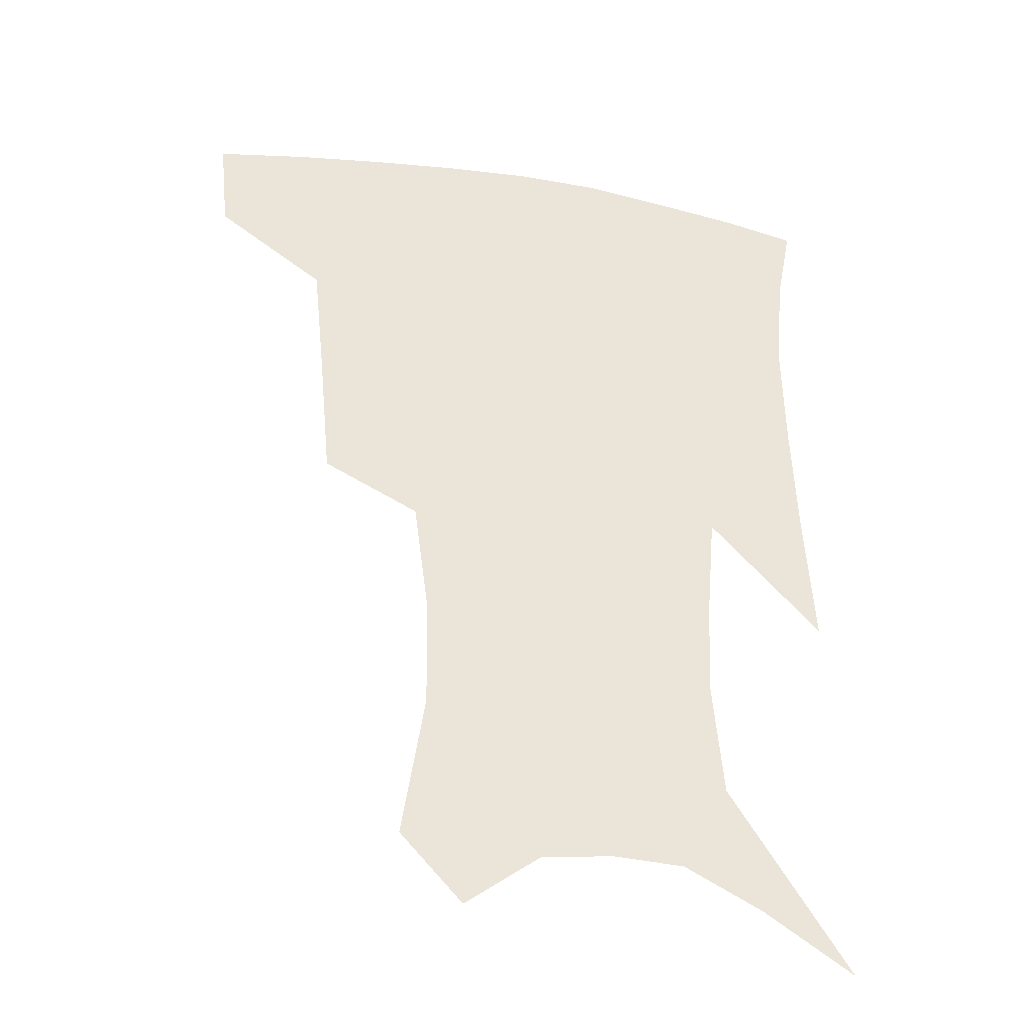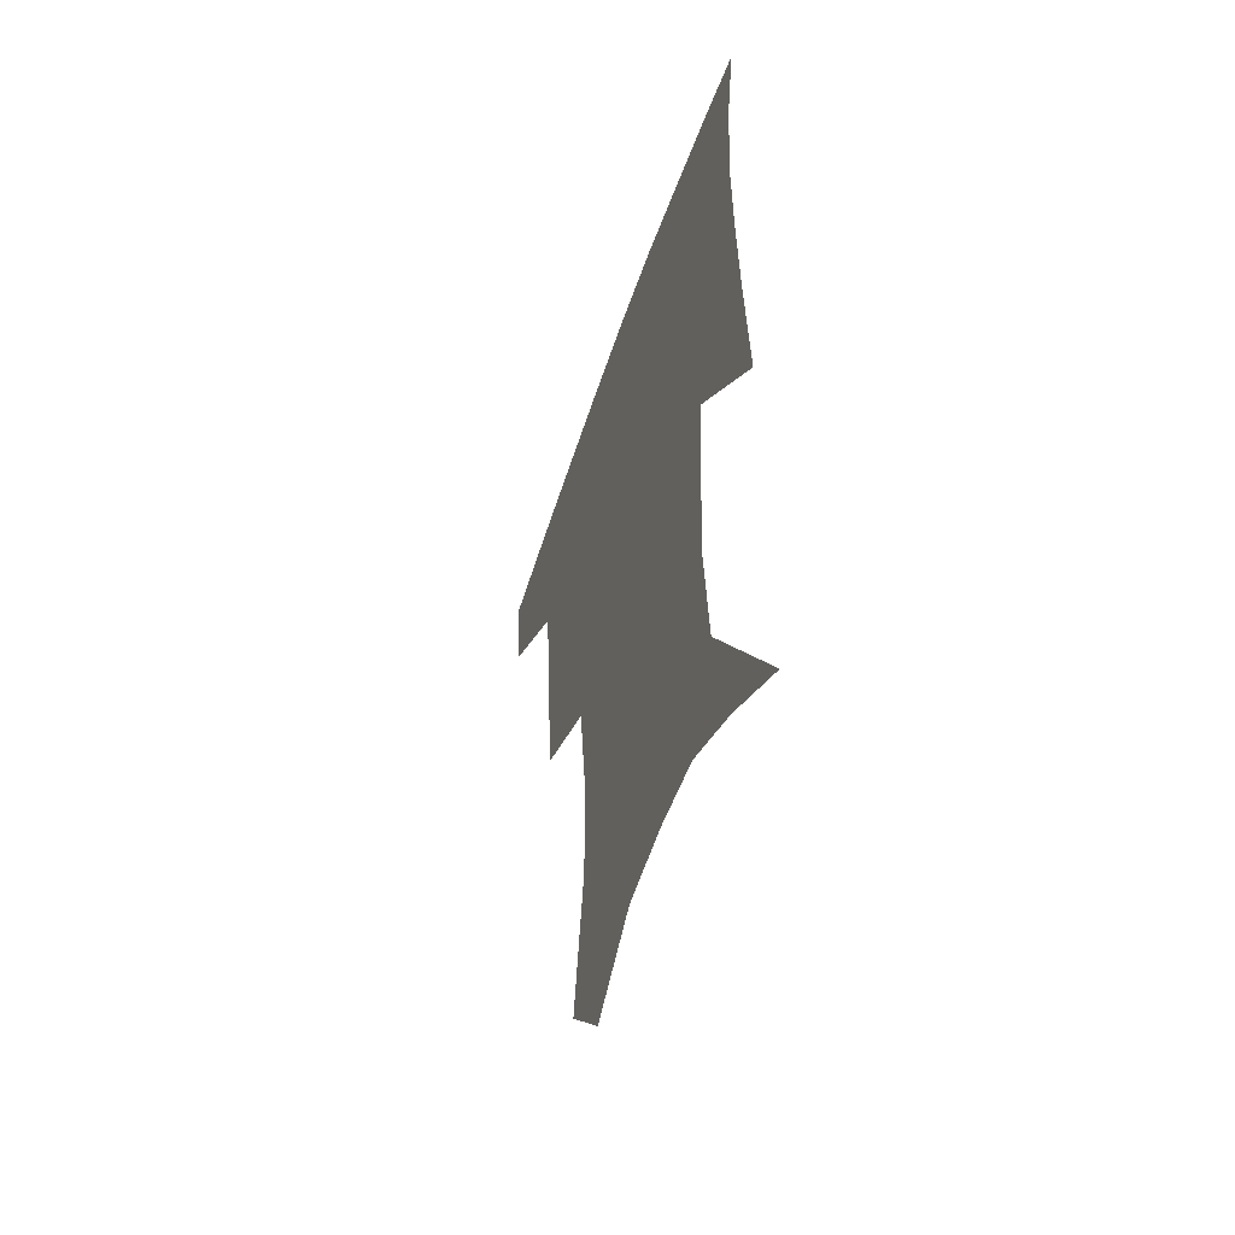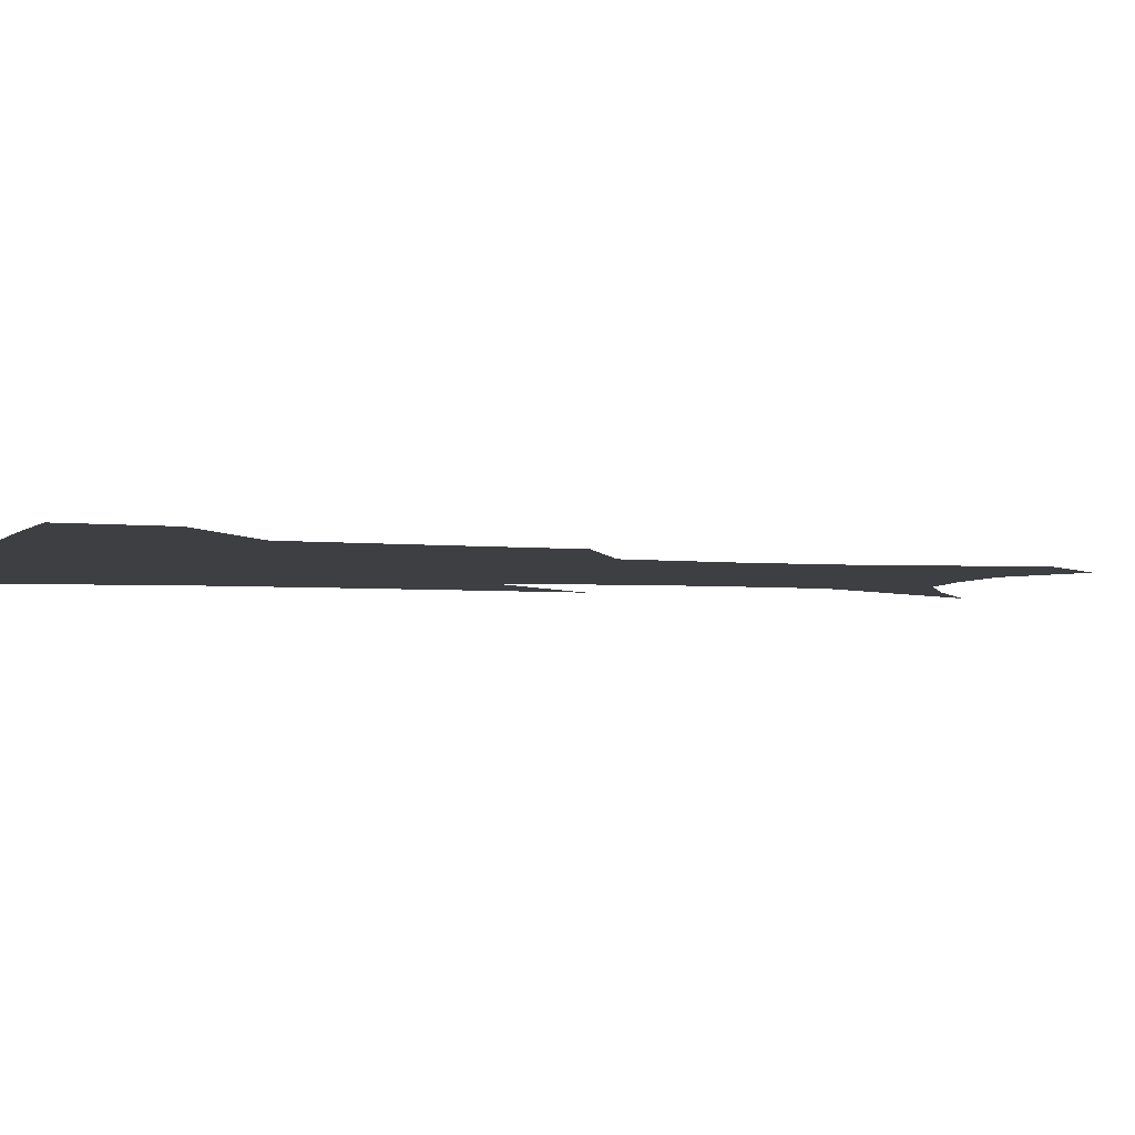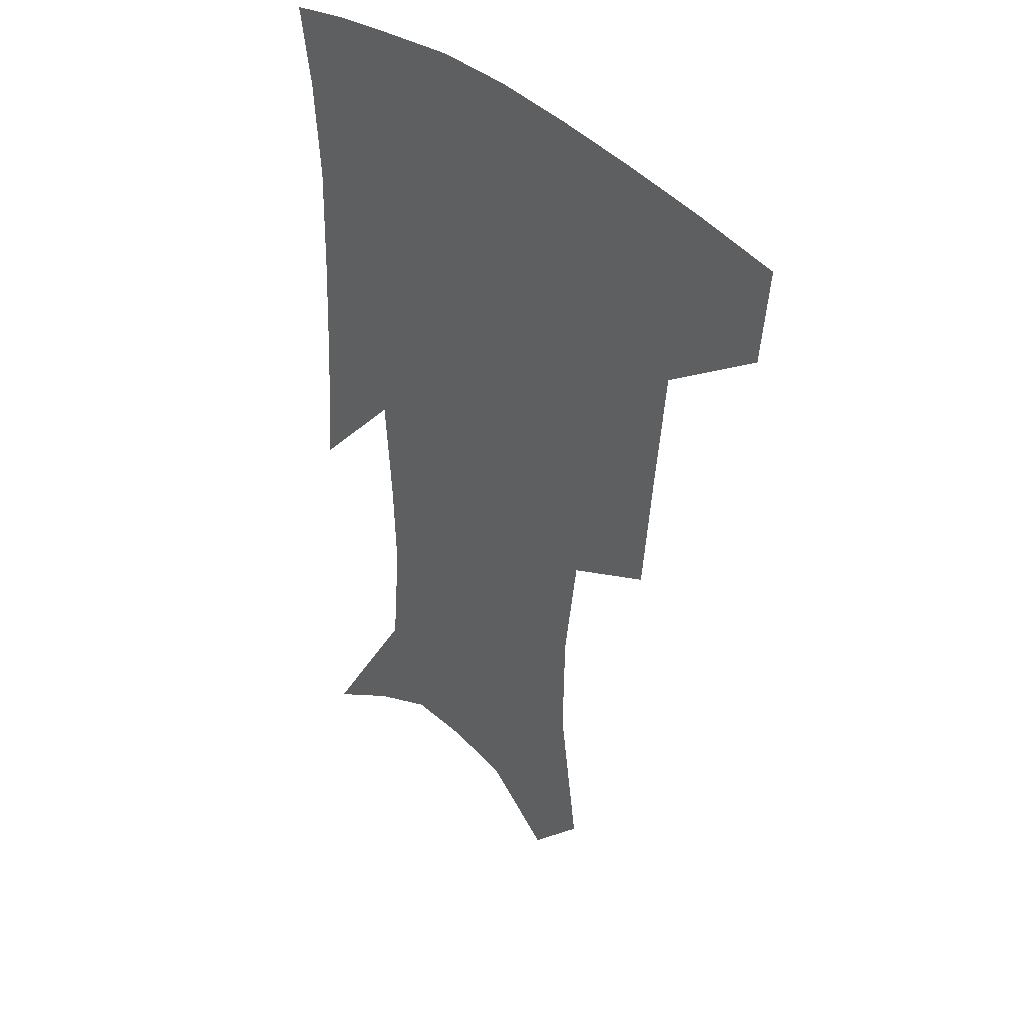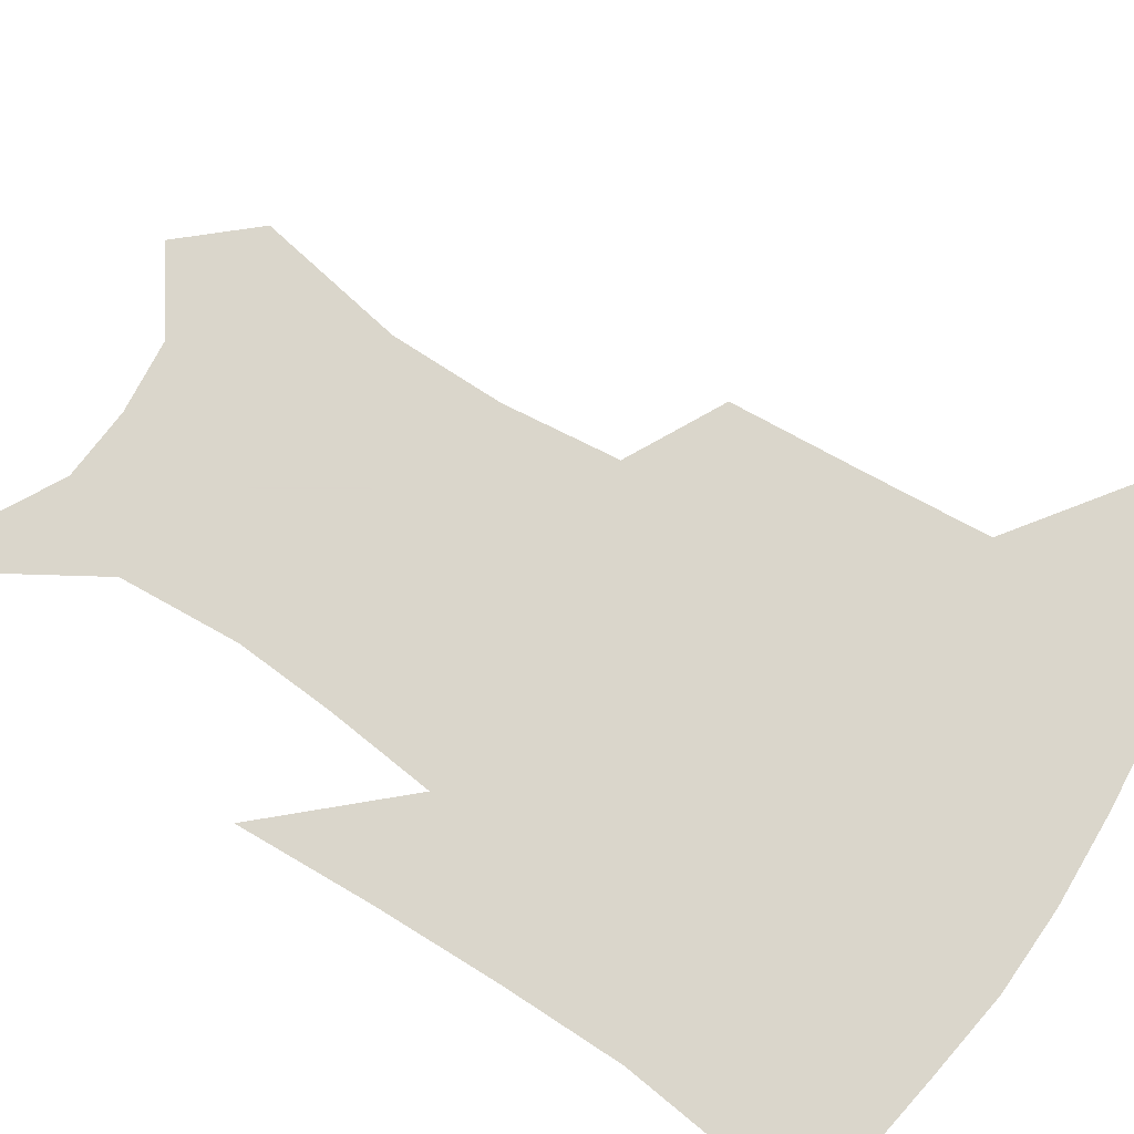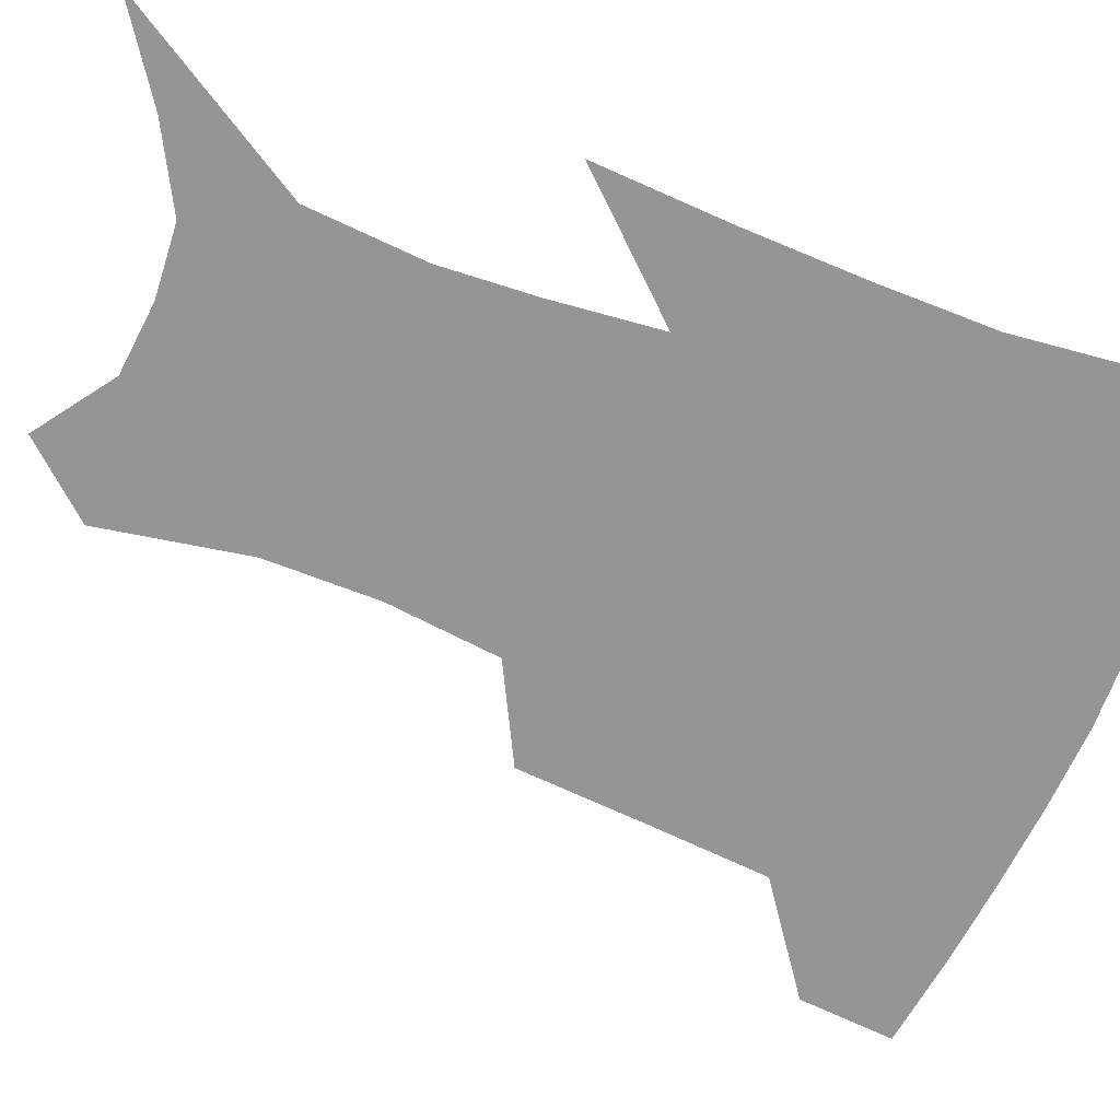
<metadata>
{"format":"obj","ext":"obj","renderer":"f3d","projection":"perspective","resolution":1024,"background":"white","views":[{"elev":-35.2,"azim":-12.8,"up":"+Y"},{"elev":-53.6,"azim":71.6,"up":"+Y"},{"elev":-4.0,"azim":-103.9,"up":"+Z"},{"elev":37.2,"azim":-130.0,"up":"+Y"},{"elev":74.1,"azim":124.3,"up":"+Z"},{"elev":-67.4,"azim":69.7,"up":"+Z"}]}
</metadata>
<code>
v 461.9 382.6 0
v 458.9 413.1 0
v 504.2 278.7 0
v 500.4 320.1 0
v 496.5 359 0
v 492.3 389.3 0
v 487.9 417.8 0
v 532.9 144.4 0
v 540.3 191.5 0
v 539.6 227.5 0
v 534.8 263.8 0
v 529.2 299.9 0
v 526.4 336 0
v 523.3 365.9 0
v 519.8 393.4 0
v 516.4 421.4 0
v 553 122.8 0
v 560.4 175 0
v 560.4 207.8 0
v 559.2 246.4 0
v 555.3 277.2 0
v 553 313.4 0
v 551.3 343.8 0
v 550 371.2 0
v 547.4 396.8 0
v 544.6 424.2 0
v 577.1 140.7 0
v 579.9 183.7 0
v 579.7 218.3 0
v 578.1 250.7 0
v 575.9 282.2 0
v 575.1 317.6 0
v 574.8 346.3 0
v 575 373.6 0
v 574.6 398.5 0
v 572.4 426 0
v 600.1 143.6 0
v 598.5 184.6 0
v 598.1 218.6 0
v 597.4 254.8 0
v 597.1 289.1 0
v 597 319.6 0
v 597.9 348.1 0
v 599.2 374.4 0
v 600.5 398.5 0
v 599.7 425.6 0
v 622.9 142.6 0
v 618.3 177.3 0
v 615.8 219.6 0
v 616.7 250.4 0
v 618.6 281.2 0
v 618.7 314.2 0
v 619.6 347.8 0
v 622.4 372.2 0
v 625.3 397.3 0
v 628.2 422.2 0
v 647.8 129.9 0
v 638.2 170.8 0
v 634.9 208.3 0
v 636.2 238.7 0
v 639.1 273.4 0
v 640.2 308.2 0
v 641.9 339.5 0
v 645.5 366.7 0
v 649.2 394.5 0
v 653.7 418.7 0
v 676.1 111.4 0
v 674.9 236 0
v 671.9 278.9 0
v 670.2 317.6 0
v 669.4 355.5 0
v 672.3 388.1 0
v 677.2 414.2 0
v 691 451 0
f 5 6 1
f 1 6 2
f 6 7 2
f 11 12 3
f 3 12 4
f 12 13 4
f 4 13 5
f 13 14 5
f 5 14 6
f 14 15 6
f 6 15 7
f 15 16 7
f 17 18 8
f 8 18 9
f 18 19 9
f 9 19 10
f 19 20 10
f 10 20 11
f 20 21 11
f 11 21 12
f 21 22 12
f 12 22 13
f 22 23 13
f 13 23 14
f 23 24 14
f 14 24 15
f 24 25 15
f 15 25 16
f 25 26 16
f 17 27 18
f 27 28 18
f 18 28 19
f 28 29 19
f 19 29 20
f 29 30 20
f 20 30 21
f 30 31 21
f 21 31 22
f 31 32 22
f 22 32 23
f 32 33 23
f 23 33 24
f 33 34 24
f 24 34 25
f 34 35 25
f 25 35 26
f 35 36 26
f 27 37 28
f 37 38 28
f 28 38 29
f 38 39 29
f 29 39 30
f 39 40 30
f 30 40 31
f 40 41 31
f 31 41 32
f 41 42 32
f 32 42 33
f 42 43 33
f 33 43 34
f 43 44 34
f 34 44 35
f 44 45 35
f 35 45 36
f 45 46 36
f 37 47 38
f 47 48 38
f 38 48 39
f 48 49 39
f 39 49 40
f 49 50 40
f 40 50 41
f 50 51 41
f 41 51 42
f 51 52 42
f 42 52 43
f 52 53 43
f 43 53 44
f 53 54 44
f 44 54 45
f 54 55 45
f 45 55 46
f 55 56 46
f 47 57 48
f 57 58 48
f 48 58 49
f 58 59 49
f 49 59 50
f 59 60 50
f 50 60 51
f 60 61 51
f 51 61 52
f 61 62 52
f 52 62 53
f 62 63 53
f 53 63 54
f 63 64 54
f 54 64 55
f 64 65 55
f 55 65 56
f 65 66 56
f 57 67 58
f 61 68 62
f 68 69 62
f 62 69 63
f 69 70 63
f 63 70 64
f 70 71 64
f 64 71 65
f 71 72 65
f 65 72 66
f 72 73 66

</code>
